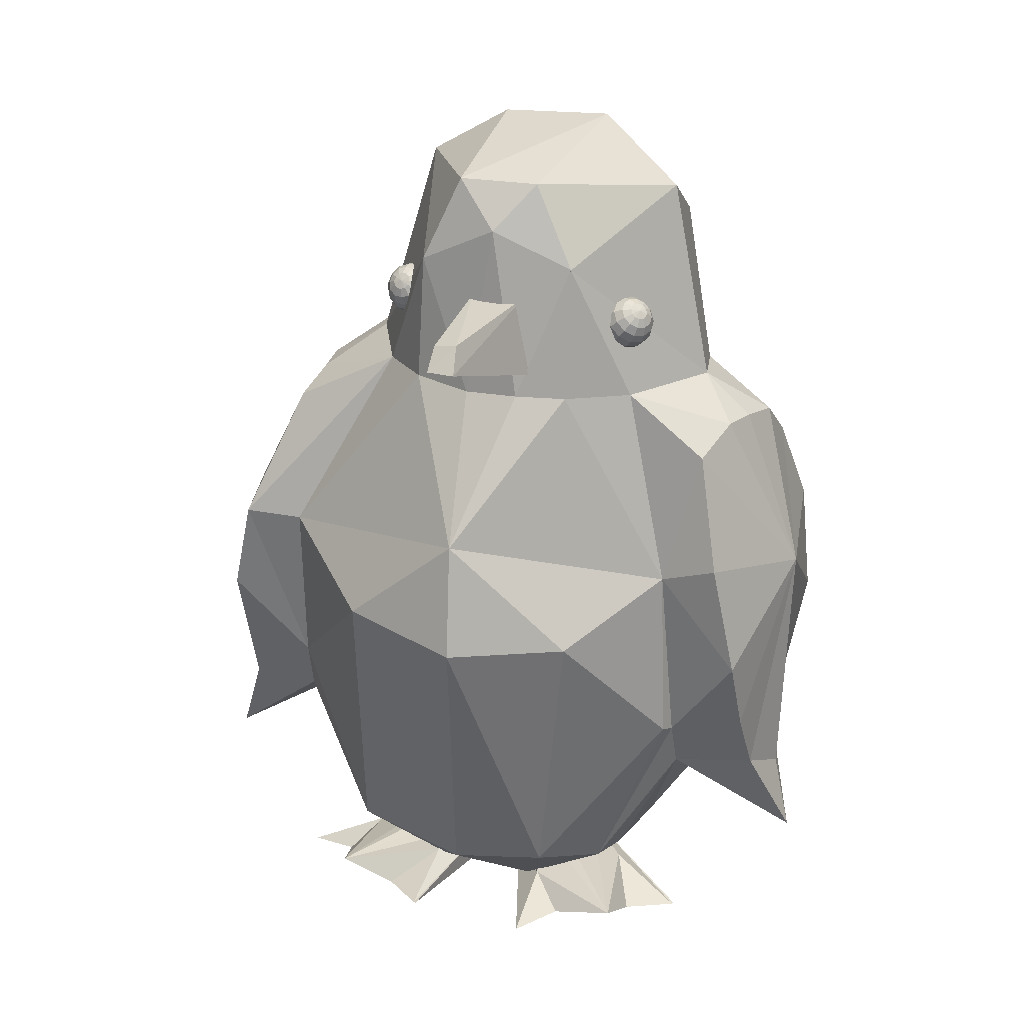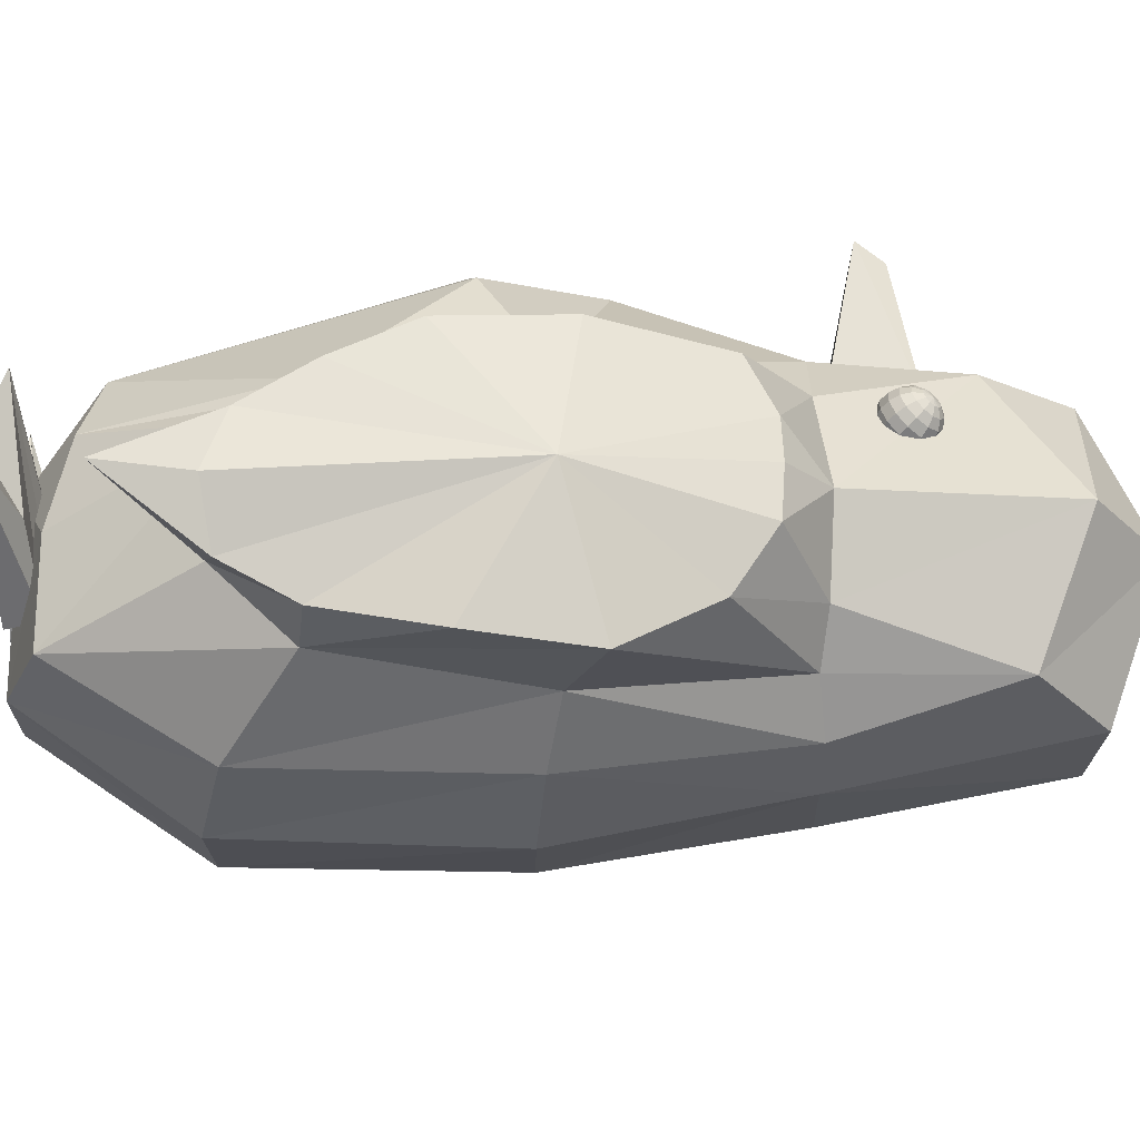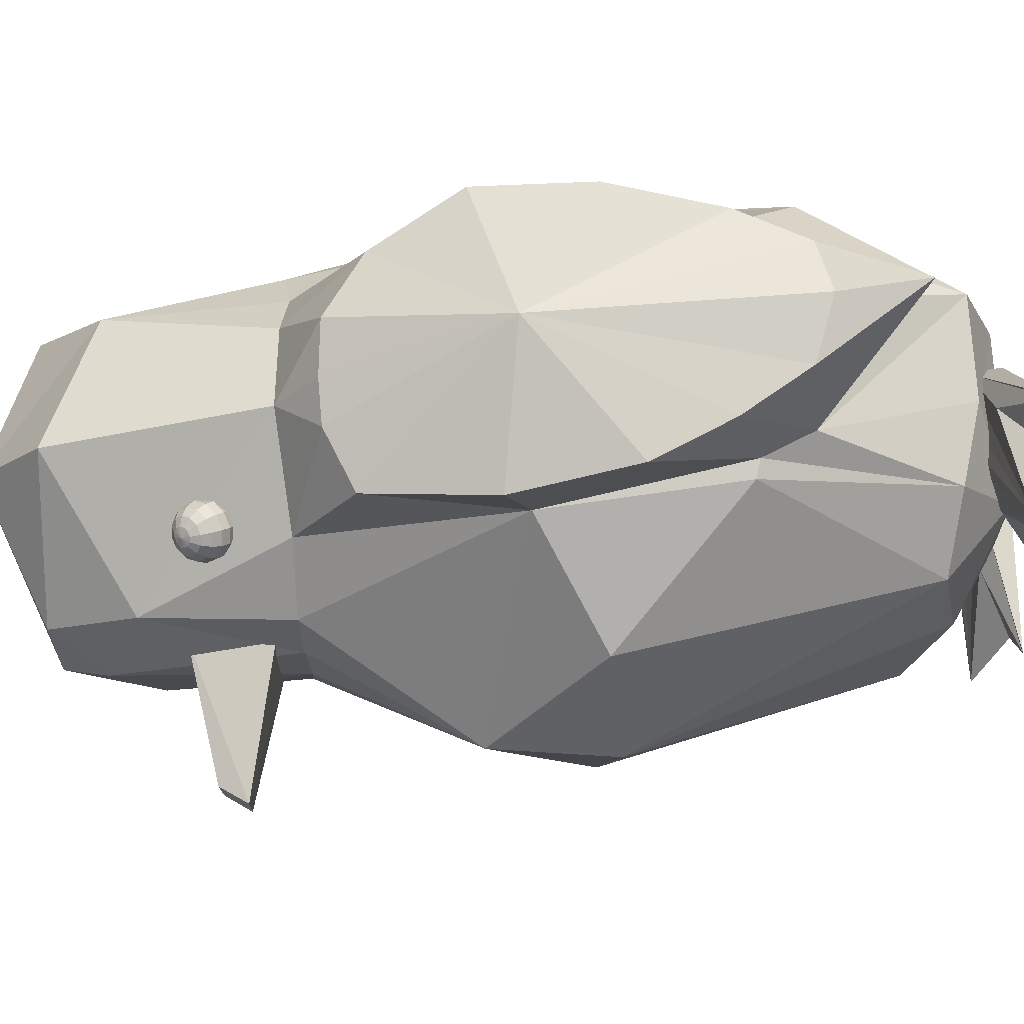
<metadata>
{"format":"obj","ext":"obj","renderer":"f3d","projection":"perspective","resolution":1024,"background":"white","views":[{"elev":23.3,"azim":-61.1,"up":"+Y"},{"elev":64.4,"azim":85.4,"up":"+Z"},{"elev":73.3,"azim":-97.2,"up":"+Z"}]}
</metadata>
<code>
v 0.02271 0.2191 0.1135
v 0.0293 0.2212 0.1129
v 0.02937 0.2187 0.1154
v 0.02757 0.2229 0.1103
v 0.02466 0.2233 0.1083
v 0.02133 0.2224 0.1076
v 0.01848 0.2204 0.1081
v 0.01688 0.2178 0.1099
v 0.01695 0.2153 0.1125
v 0.01867 0.2137 0.1151
v 0.02159 0.2132 0.117
v 0.02492 0.2141 0.1178
v 0.02777 0.2162 0.1172
v 0.03591 0.2215 0.1108
v 0.03605 0.2168 0.1156
v 0.03267 0.2246 0.1059
v 0.02719 0.2255 0.1022
v 0.02093 0.2237 0.1007
v 0.01558 0.2199 0.1018
v 0.01256 0.2151 0.1052
v 0.0127 0.2104 0.11
v 0.01594 0.2073 0.1149
v 0.02142 0.2064 0.1186
v 0.02768 0.2082 0.12
v 0.03303 0.212 0.119
v 0.04176 0.2198 0.1074
v 0.04193 0.2136 0.1138
v 0.03739 0.2241 0.1008
v 0.03 0.2252 0.09589
v 0.02157 0.2229 0.09388
v 0.01436 0.2178 0.09536
v 0.0103 0.2112 0.09993
v 0.01048 0.205 0.1064
v 0.01484 0.2007 0.1129
v 0.02223 0.1996 0.1179
v 0.03066 0.2019 0.1199
v 0.03787 0.207 0.1184
v 0.04612 0.2165 0.1032
v 0.04632 0.2094 0.1105
v 0.04115 0.2213 0.0957
v 0.03275 0.2226 0.09007
v 0.02317 0.22 0.08779
v 0.01497 0.2141 0.08947
v 0.01035 0.2067 0.09466
v 0.01055 0.1996 0.102
v 0.01552 0.1947 0.1095
v 0.02392 0.1935 0.1151
v 0.03351 0.1961 0.1174
v 0.04171 0.2019 0.1157
v 0.04848 0.2118 0.09859
v 0.04869 0.2047 0.1059
v 0.04352 0.2166 0.09112
v 0.03512 0.2179 0.08549
v 0.02553 0.2153 0.08321
v 0.01733 0.2095 0.08489
v 0.01271 0.202 0.09008
v 0.01292 0.1949 0.09739
v 0.01788 0.1901 0.1049
v 0.02629 0.1888 0.1105
v 0.03587 0.1914 0.1128
v 0.04407 0.1972 0.1111
v 0.04856 0.2064 0.09421
v 0.04874 0.2002 0.1006
v 0.04419 0.2107 0.08764
v 0.0368 0.2118 0.08269
v 0.02838 0.2095 0.08068
v 0.02116 0.2044 0.08216
v 0.0171 0.1978 0.08673
v 0.01728 0.1916 0.09316
v 0.02165 0.1873 0.09973
v 0.02904 0.1862 0.1047
v 0.03747 0.1885 0.1067
v 0.04468 0.1936 0.1052
v 0.04634 0.2009 0.09057
v 0.04647 0.1963 0.09534
v 0.0431 0.2041 0.08569
v 0.03761 0.2049 0.08201
v 0.03136 0.2032 0.08052
v 0.02601 0.1994 0.08162
v 0.02299 0.1945 0.08501
v 0.02312 0.1899 0.08978
v 0.02637 0.1868 0.09466
v 0.03185 0.1859 0.09834
v 0.03811 0.1876 0.09983
v 0.04346 0.1914 0.09873
v 0.04209 0.196 0.08809
v 0.04216 0.1936 0.09063
v 0.04037 0.1977 0.0855
v 0.03745 0.1982 0.08354
v 0.03412 0.1972 0.08275
v 0.03127 0.1952 0.08333
v 0.02967 0.1926 0.08513
v 0.02974 0.1902 0.08767
v 0.03146 0.1885 0.09027
v 0.03438 0.188 0.09223
v 0.03771 0.189 0.09302
v 0.04056 0.191 0.09243
v 0.03632 0.1923 0.08709
v 0.1002 0.001457 0.2239
v 0.1678 0.08594 0.1801
v 0.1973 0.02124 0.1911
v 0.1277 0.1175 0.1829
v 0.09137 0.123 0.18
v 0.06147 0.1242 0.1767
v 0.01916 0.1084 0.172
v 0.0004972 0.02291 0.1939
v 0.004784 -0.06127 0.2111
v 0.02547 -0.1176 0.212
v 0.05125 -0.1666 0.2121
v 0.09229 -0.1838 0.2191
v 0.185 -0.05814 0.2043
v 0.1617 -0.1348 0.1952
v 0.1765 0.1387 0.09109
v 0.1918 -0.002888 0.1288
v 0.1482 0.1454 0.1199
v 0.09003 0.1527 0.1427
v 0.01535 0.1517 0.1106
v 0.002879 0.006017 0.1485
v 0.01621 -0.1338 0.1552
v 0.02952 -0.1702 0.1542
v 0.08808 -0.2404 0.2342
v 0.1127 -0.1878 0.1548
v 0.1685 -0.1398 0.1579
v 0.2047 0.1407 0.05894
v 0.2193 -0.01455 0.08048
v 0.183 0.2594 0.08138
v 0.09228 0.3019 0.1098
v -0.01259 0.2545 0.07139
v -0.02731 0.1555 0.07476
v 0.004077 -0.1296 0.1528
v -0.0002826 -0.2642 0.09801
v 0.1289 -0.29 0.08747
v 0.2031 -0.1907 0.08577
v 0.2178 0.1392 0.01553
v 0.2361 -0.02199 0.01134
v 0.1947 0.3078 0.01888
v 0.1002 0.3497 0.04422
v -0.003852 0.3151 0.03711
v -0.005054 0.2504 0.07384
v -0.03275 0.2821 0.01435
v -0.1108 0.04957 0.01877
v -0.03935 0.155 0.03783
v -0.05051 -0.2496 0.06714
v 0.05603 -0.2845 0.09074
v 0.003017 -0.306 0.02875
v 0.1247 -0.3166 0.01651
v 0.2148 -0.2083 0.0117
v 0.222 -0.02199 -0.06631
v 0.1919 0.3031 -0.05468
v 0.09197 0.3455 -0.04175
v -0.01591 0.3153 -0.02297
v -0.04365 0.1533 -0.003654
v -0.0815 -0.03162 0.1041
v -0.1285 -0.03547 0.02579
v -0.06205 -0.2632 -0.006923
v -0.004032 -0.3068 -0.05253
v 0.1121 -0.3195 -0.06385
v 0.2031 -0.2071 -0.06815
v 0.2111 0.1416 -0.05545
v 0.1869 -0.008855 -0.1283
v 0.159 0.2507 -0.1137
v 0.0826 0.3093 -0.1038
v -0.03493 0.1558 -0.05253
v -0.1143 -0.02386 -0.07044
v -0.07394 -0.2373 -0.0886
v 0.003829 -0.2802 -0.1236
v 0.1604 -0.1908 -0.136
v 0.1881 0.1354 -0.1038
v 0.1319 0.005428 -0.1771
v 0.1533 0.145 -0.1321
v 0.1009 0.1592 -0.1502
v -0.03188 0.2523 -0.04814
v 0.05495 0.1594 -0.139
v -0.05439 0.01715 -0.1605
v -0.004022 0.1546 -0.09628
v -0.03525 -0.1169 -0.1709
v -0.02296 -0.1567 -0.1746
v 0.02782 -0.1798 -0.1861
v 0.09221 -0.2905 -0.1147
v 0.0613 -0.1556 -0.1937
v 0.0961 -0.08621 -0.1977
v 0.1142 0.05763 -0.2323
v 0.1089 -0.0003374 -0.2454
v 0.09405 0.1044 -0.2123
v 0.05962 0.1248 -0.1938
v 0.02384 0.1253 -0.1807
v -0.0229 0.1152 -0.1735
v -0.06795 0.02002 -0.203
v -0.06386 -0.05153 -0.2222
v -0.03017 -0.154 -0.2289
v -0.004333 -0.2268 -0.2655
v 0.03931 -0.1532 -0.2433
v 0.08712 -0.05474 -0.2538
v 0.01214 0.01784 -0.2424
v 0.005755 -0.1486 -0.2406
v 0.1328 -0.18 0.2001
v -0.009976 0.2232 -0.08272
v -0.006663 0.2262 -0.07737
v -0.00841 0.2234 -0.07596
v -0.005531 0.2279 -0.08021
v -0.005318 0.2283 -0.08373
v -0.00608 0.2271 -0.08698
v -0.007614 0.2247 -0.08908
v -0.009509 0.2217 -0.08949
v -0.01126 0.219 -0.08807
v -0.01239 0.2172 -0.08523
v -0.0126 0.2169 -0.08171
v -0.01184 0.2181 -0.07846
v -0.01031 0.2205 -0.07636
v -0.001717 0.2275 -0.07266
v -0.005001 0.2223 -0.07001
v 0.0004109 0.2308 -0.07801
v 0.0008117 0.2314 -0.08462
v -0.0006216 0.2292 -0.09072
v -0.003505 0.2247 -0.09468
v -0.007066 0.2191 -0.09544
v -0.01035 0.214 -0.09279
v -0.01248 0.2106 -0.08744
v -0.01288 0.21 -0.08083
v -0.01145 0.2122 -0.07472
v -0.008562 0.2167 -0.07076
v 0.004266 0.2269 -0.06917
v -0.0001585 0.22 -0.0656
v 0.007133 0.2314 -0.07638
v 0.007673 0.2323 -0.08529
v 0.005741 0.2293 -0.09351
v 0.001857 0.2232 -0.09884
v -0.002941 0.2157 -0.09986
v -0.007366 0.2088 -0.09629
v -0.01023 0.2043 -0.08908
v -0.01077 0.2034 -0.08017
v -0.008841 0.2064 -0.07195
v -0.004956 0.2125 -0.06662
v 0.01056 0.2247 -0.06732
v 0.005532 0.2168 -0.06326
v 0.01382 0.2298 -0.07551
v 0.01444 0.2308 -0.08564
v 0.01224 0.2273 -0.09499
v 0.007824 0.2204 -0.1011
v 0.002368 0.2119 -0.1022
v -0.002663 0.204 -0.09815
v -0.005923 0.1989 -0.08996
v -0.006537 0.1979 -0.07983
v -0.004341 0.2013 -0.07048
v 7.665e-05 0.2082 -0.06441
v 0.01642 0.2209 -0.06733
v 0.01139 0.213 -0.06326
v 0.01968 0.226 -0.07552
v 0.02029 0.227 -0.08565
v 0.01809 0.2236 -0.095
v 0.01368 0.2167 -0.1011
v 0.008221 0.2082 -0.1022
v 0.00319 0.2003 -0.09816
v -6.998e-05 0.1952 -0.08997
v -0.000684 0.1942 -0.07984
v 0.001512 0.1976 -0.07049
v 0.00593 0.2045 -0.06442
v 0.02112 0.2162 -0.06919
v 0.01669 0.2092 -0.06562
v 0.02399 0.2207 -0.0764
v 0.02453 0.2215 -0.08531
v 0.02259 0.2185 -0.09353
v 0.01871 0.2124 -0.09886
v 0.01391 0.2049 -0.09988
v 0.009487 0.198 -0.09631
v 0.006621 0.1935 -0.0891
v 0.006081 0.1926 -0.08019
v 0.008012 0.1957 -0.07197
v 0.0119 0.2017 -0.06664
v 0.0241 0.211 -0.07269
v 0.02082 0.2058 -0.07004
v 0.02623 0.2143 -0.07804
v 0.02663 0.2149 -0.08465
v 0.0252 0.2127 -0.09076
v 0.02232 0.2082 -0.09472
v 0.01875 0.2026 -0.09547
v 0.01547 0.1975 -0.09282
v 0.01334 0.1941 -0.08747
v 0.01294 0.1935 -0.08086
v 0.01438 0.1957 -0.07476
v 0.01726 0.2002 -0.0708
v 0.02501 0.2059 -0.0774
v 0.02326 0.2032 -0.07599
v 0.02614 0.2077 -0.08025
v 0.02636 0.2081 -0.08377
v 0.02559 0.2069 -0.08702
v 0.02406 0.2045 -0.08912
v 0.02216 0.2015 -0.08952
v 0.02042 0.1988 -0.08811
v 0.01928 0.197 -0.08527
v 0.01907 0.1966 -0.08175
v 0.01983 0.1978 -0.0785
v 0.02137 0.2002 -0.0764
v 0.02373 0.2017 -0.08276
v -0.02976 0.1694 -0.02104
v -0.02745 0.2282 -0.006083
v -0.1317 0.1994 0.01427
v -0.02192 0.1692 0.04721
v -0.1305 0.1995 0.03591
v -0.01898 0.2283 0.03321
v -0.1162 0.2178 0.03032
v -0.1187 0.2162 0.01321
v -0.08001 -0.2886 -0.11
v 0.03913 -0.2939 -0.06136
v 0.04589 -0.3 -0.03784
v 0.04356 -0.2893 -0.07517
v 0.04759 -0.2912 -0.08978
v 0.005257 -0.2974 -0.1244
v 0.06593 -0.2992 -0.09865
v 0.03245 -0.3126 -0.1071
v 0.06798 -0.3185 -0.1015
v -0.02705 -0.3205 -0.1123
v 0.06593 -0.3219 -0.08732
v 0.06176 -0.3244 -0.0709
v 0.05485 -0.3262 -0.05051
v 0.04629 -0.3241 -0.03867
v -0.03234 -0.3122 -0.1714
v -0.03519 -0.3089 -0.1326
v -0.07942 -0.3116 -0.03832
v -0.07938 -0.3117 -0.04014
v -0.06046 -0.3126 -0.07494
v -0.01598 -0.2961 -0.05178
v -0.03266 -0.2971 0.1238
v 0.06546 -0.2862 0.04109
v 0.08996 -0.29 0.04568
v 0.0548 -0.282 0.03106
v 0.04396 -0.2843 0.02057
v -0.005336 -0.2973 0.04132
v 0.0454 -0.2908 -0.0002981
v 0.02405 -0.3083 0.02439
v 0.04592 -0.3099 -0.00473
v -0.007021 -0.323 0.07387
v 0.05782 -0.3127 0.003429
v 0.07066 -0.3145 0.0146
v 0.08566 -0.3158 0.03009
v 0.09197 -0.314 0.0433
v -0.06244 -0.3191 0.05155
v -0.02989 -0.3137 0.07238
v 0.03333 -0.3154 0.1552
v 0.03174 -0.3155 0.1543
v 0.009808 -0.3166 0.1213
v 0.04887 -0.2938 0.09402
o group1606345542
g mesh1606345542
f 3 2 1
f 2 4 1
f 4 5 1
f 5 6 1
f 6 7 1
f 7 8 1
f 8 9 1
f 9 10 1
f 10 11 1
f 11 12 1
f 12 13 1
f 13 3 1
f 15 14 2 3
f 14 16 4 2
f 16 17 5 4
f 17 18 6 5
f 18 19 7 6
f 19 20 8 7
f 20 21 9 8
f 21 22 10 9
f 22 23 11 10
f 23 24 12 11
f 24 25 13 12
f 25 15 3 13
f 27 26 14 15
f 26 28 16 14
f 28 29 17 16
f 29 30 18 17
f 30 31 19 18
f 31 32 20 19
f 32 33 21 20
f 33 34 22 21
f 34 35 23 22
f 35 36 24 23
f 36 37 25 24
f 37 27 15 25
f 39 38 26 27
f 38 40 28 26
f 40 41 29 28
f 41 42 30 29
f 42 43 31 30
f 43 44 32 31
f 44 45 33 32
f 45 46 34 33
f 46 47 35 34
f 47 48 36 35
f 48 49 37 36
f 49 39 27 37
f 51 50 38 39
f 50 52 40 38
f 52 53 41 40
f 53 54 42 41
f 54 55 43 42
f 55 56 44 43
f 56 57 45 44
f 57 58 46 45
f 58 59 47 46
f 59 60 48 47
f 60 61 49 48
f 61 51 39 49
f 63 62 50 51
f 62 64 52 50
f 64 65 53 52
f 65 66 54 53
f 66 67 55 54
f 67 68 56 55
f 68 69 57 56
f 69 70 58 57
f 70 71 59 58
f 71 72 60 59
f 72 73 61 60
f 73 63 51 61
f 75 74 62 63
f 74 76 64 62
f 76 77 65 64
f 77 78 66 65
f 78 79 67 66
f 79 80 68 67
f 80 81 69 68
f 81 82 70 69
f 82 83 71 70
f 83 84 72 71
f 84 85 73 72
f 85 75 63 73
f 87 86 74 75
f 86 88 76 74
f 88 89 77 76
f 89 90 78 77
f 90 91 79 78
f 91 92 80 79
f 92 93 81 80
f 93 94 82 81
f 94 95 83 82
f 95 96 84 83
f 96 97 85 84
f 97 87 75 85
f 98 86 87
f 98 88 86
f 98 89 88
f 98 90 89
f 98 91 90
f 98 92 91
f 98 93 92
f 98 94 93
f 98 95 94
f 98 96 95
f 98 97 96
f 98 87 97
o group2117380442
g mesh2117380442
f 101 100 99
f 100 102 99
f 102 103 99
f 103 104 99
f 104 105 99
f 105 106 99
f 106 107 99
f 107 108 99
f 108 109 99
f 109 110 99
f 112 111 99
f 111 101 99
f 114 113 101
f 113 115 100
f 115 116 102
f 116 117 104
f 117 105 104
f 118 106 105
f 118 119 107
f 119 120 108
f 120 122 121
f 122 123 112
f 123 114 101
f 125 124 114
f 124 126 113
f 129 118 117
f 130 119 118
f 131 120 119
f 132 122 120
f 132 133 123
f 133 114 123
f 135 134 125
f 134 136 126
f 136 137 126
f 140 139 138
f 143 131 130
f 145 144 131
f 146 132 144
f 146 133 132
f 147 125 133
f 148 134 135
f 149 136 134
f 149 150 136
f 150 151 137
f 151 140 138
f 155 156 145
f 156 157 146
f 158 147 146
f 158 135 147
f 160 159 148
f 161 149 159
f 162 150 149
f 162 151 150
f 165 166 156
f 166 157 156
f 167 158 157
f 167 148 158
f 169 168 160
f 170 161 168
f 175 174 163
f 176 177 165
f 178 166 165
f 180 179 166
f 180 167 179
f 181 160 167
f 183 182 169
f 182 184 170
f 184 185 171
f 185 186 173
f 186 187 175
f 187 188 175
f 188 189 176
f 190 177 176
f 191 178 177
f 192 180 178
f 193 181 180
f 193 169 181
f 194 182 183
f 194 184 182
f 194 185 184
f 194 186 185
f 194 187 186
f 194 188 187
f 194 189 188
f 194 190 189
f 191 195 192
f 194 193 192
f 194 183 193
f 172 163 152
f 188 174 175
f 176 174 188
f 131 143 145
f 145 143 155
f 156 155 165
f 144 145 146
f 146 145 156
f 119 130 131
f 142 129 128
f 105 117 118
f 123 111 112
f 101 111 123
f 116 103 102
f 104 103 116
f 115 102 100
f 107 106 118
f 108 107 119
f 186 175 173
f 185 173 171
f 184 171 170
f 137 127 126
f 162 172 151
f 113 100 101
f 124 113 114
f 134 124 125
f 126 124 134
f 169 170 168
f 182 170 169
f 160 168 159
f 159 168 161
f 148 159 134
f 134 159 149
f 151 138 137
f 176 189 190
f 177 190 191
f 178 191 192
f 180 192 193
f 193 183 169
f 165 177 178
f 166 178 180
f 181 169 160
f 180 181 167
f 167 160 148
f 158 148 135
f 147 135 125
f 133 125 114
f 166 179 157
f 157 179 167
f 146 157 158
f 146 147 133
f 149 161 162
f 195 194 192
f 195 191 190
f 194 195 190
f 120 131 144
f 122 112 196
f 120 109 108
f 120 144 132
f 123 122 132
f 110 121 196
f 109 121 110
f 196 121 122
f 120 121 109
f 196 112 99
f 110 196 99
f 150 137 136
f 138 128 127
f 137 138 127
f 140 152 142
f 172 140 151
f 142 139 140
f 139 142 128
f 138 139 128
f 172 152 140
f 126 127 115
f 127 128 116
f 142 141 129
f 152 141 142
f 154 153 141
f 154 155 143
f 163 141 152
f 141 164 154
f 165 155 154
f 171 162 161
f 173 172 162
f 174 176 164
f 174 141 163
f 164 141 174
f 175 163 172
f 143 153 154
f 154 164 165
f 165 164 176
f 129 141 118
f 153 130 118
f 128 129 117
f 128 117 116
f 127 116 115
f 173 175 172
f 171 173 162
f 170 171 161
f 126 115 113
f 141 153 118
f 130 153 143
o group1898907030
g mesh1898907030
f 199 198 197
f 198 200 197
f 200 201 197
f 201 202 197
f 202 203 197
f 203 204 197
f 204 205 197
f 205 206 197
f 206 207 197
f 207 208 197
f 208 209 197
f 209 199 197
f 211 210 198 199
f 210 212 200 198
f 212 213 201 200
f 213 214 202 201
f 214 215 203 202
f 215 216 204 203
f 216 217 205 204
f 217 218 206 205
f 218 219 207 206
f 219 220 208 207
f 220 221 209 208
f 221 211 199 209
f 223 222 210 211
f 222 224 212 210
f 224 225 213 212
f 225 226 214 213
f 226 227 215 214
f 227 228 216 215
f 228 229 217 216
f 229 230 218 217
f 230 231 219 218
f 231 232 220 219
f 232 233 221 220
f 233 223 211 221
f 235 234 222 223
f 234 236 224 222
f 236 237 225 224
f 237 238 226 225
f 238 239 227 226
f 239 240 228 227
f 240 241 229 228
f 241 242 230 229
f 242 243 231 230
f 243 244 232 231
f 244 245 233 232
f 245 235 223 233
f 247 246 234 235
f 246 248 236 234
f 248 249 237 236
f 249 250 238 237
f 250 251 239 238
f 251 252 240 239
f 252 253 241 240
f 253 254 242 241
f 254 255 243 242
f 255 256 244 243
f 256 257 245 244
f 257 247 235 245
f 259 258 246 247
f 258 260 248 246
f 260 261 249 248
f 261 262 250 249
f 262 263 251 250
f 263 264 252 251
f 264 265 253 252
f 265 266 254 253
f 266 267 255 254
f 267 268 256 255
f 268 269 257 256
f 269 259 247 257
f 271 270 258 259
f 270 272 260 258
f 272 273 261 260
f 273 274 262 261
f 274 275 263 262
f 275 276 264 263
f 276 277 265 264
f 277 278 266 265
f 278 279 267 266
f 279 280 268 267
f 280 281 269 268
f 281 271 259 269
f 283 282 270 271
f 282 284 272 270
f 284 285 273 272
f 285 286 274 273
f 286 287 275 274
f 287 288 276 275
f 288 289 277 276
f 289 290 278 277
f 290 291 279 278
f 291 292 280 279
f 292 293 281 280
f 293 283 271 281
f 294 282 283
f 294 284 282
f 294 285 284
f 294 286 285
f 294 287 286
f 294 288 287
f 294 289 288
f 294 290 289
f 294 291 290
f 294 292 291
f 294 293 292
f 294 283 293
o group1250110498
g mesh1250110498
f 297 296 295
f 300 299 298
f 296 300 295
f 299 301 297
f 299 297 295
f 301 300 296
f 297 302 296
f 301 302 297
f 296 302 301
f 300 301 299
f 300 298 295
f 295 298 299
o group1104735607
g mesh1104735607
f 305 304 303
f 304 306 303
f 306 307 303
f 307 309 308
f 311 310 303
f 310 312 303
f 312 311 313
f 313 314 303
f 314 315 303
f 315 316 303
f 308 309 311
f 310 311 312
f 311 317 308
f 318 317 311
f 319 316 305
f 320 319 305
f 316 319 320
f 313 303 312
f 308 303 307
f 305 316 315
f 322 321 320
f 303 322 305
f 304 305 315
f 306 304 315
f 307 306 315
f 311 309 307
f 313 311 307
f 314 313 307
f 315 314 307
f 321 303 316
f 318 303 308
f 322 303 321
f 320 321 316
f 317 318 308
f 322 320 305
f 311 303 318
o group1971338956
g mesh1971338956
f 325 324 323
f 324 326 323
f 326 327 323
f 327 329 328
f 331 330 323
f 330 332 323
f 332 331 333
f 333 334 323
f 334 335 323
f 335 336 323
f 328 329 331
f 330 331 332
f 331 337 328
f 338 337 331
f 339 336 325
f 340 339 325
f 336 339 340
f 333 323 332
f 328 323 327
f 325 336 335
f 342 341 340
f 323 342 325
f 324 325 335
f 326 324 335
f 327 326 335
f 331 329 327
f 333 331 327
f 334 333 327
f 335 334 327
f 341 323 336
f 338 323 328
f 342 323 341
f 340 341 336
f 337 338 328
f 342 340 325
f 331 323 338

</code>
